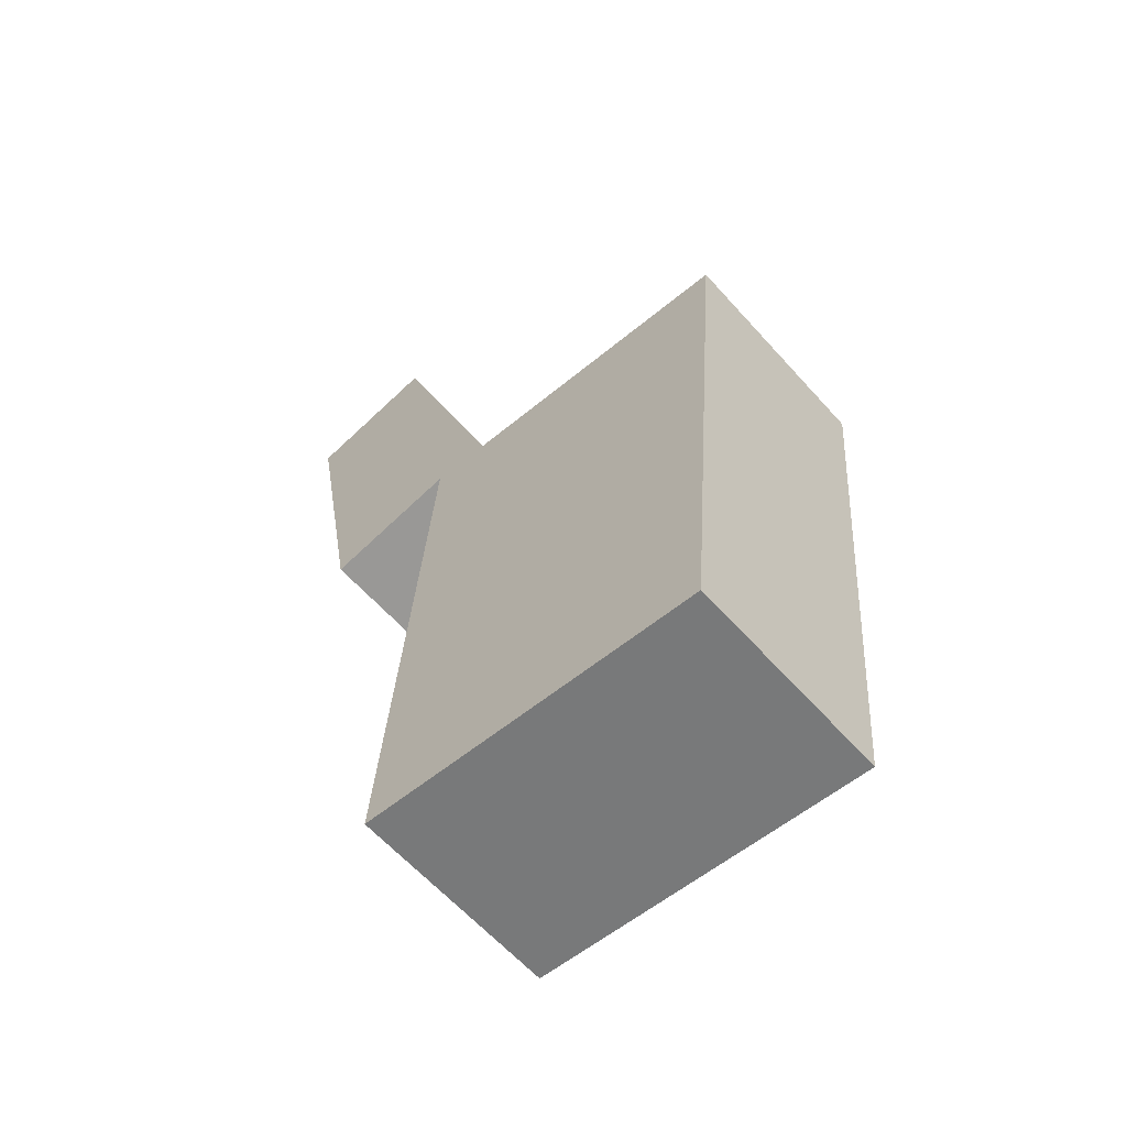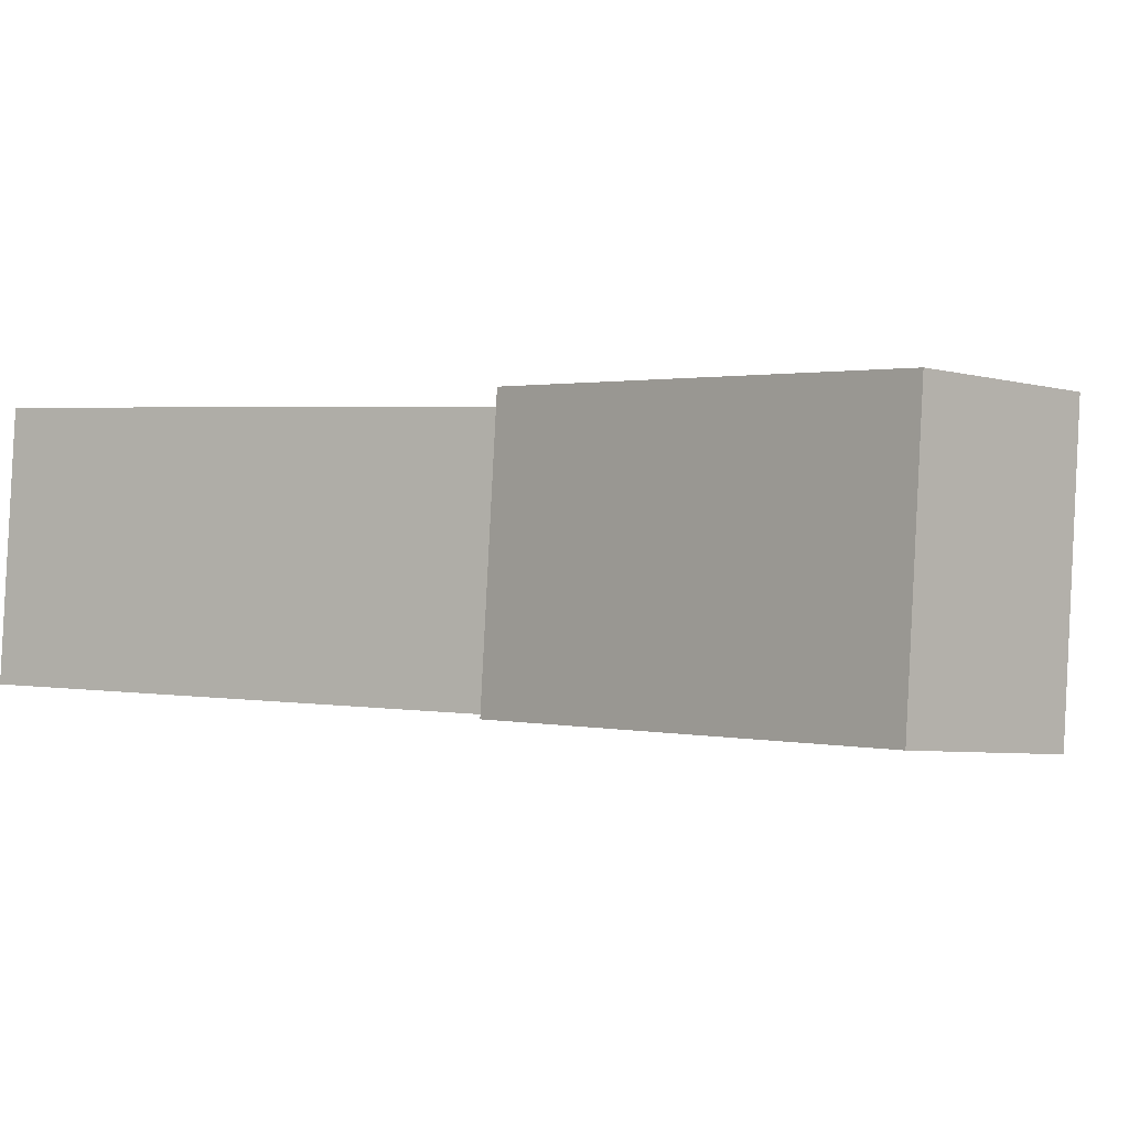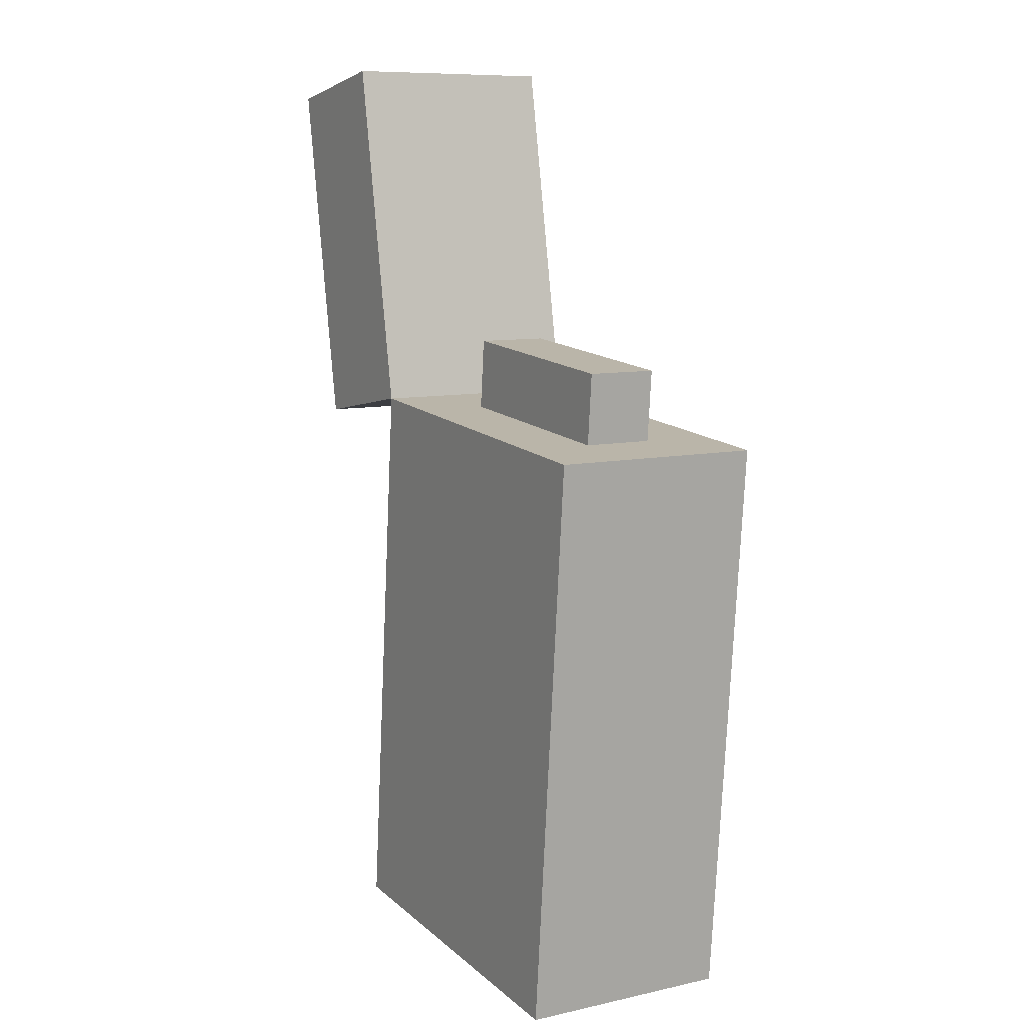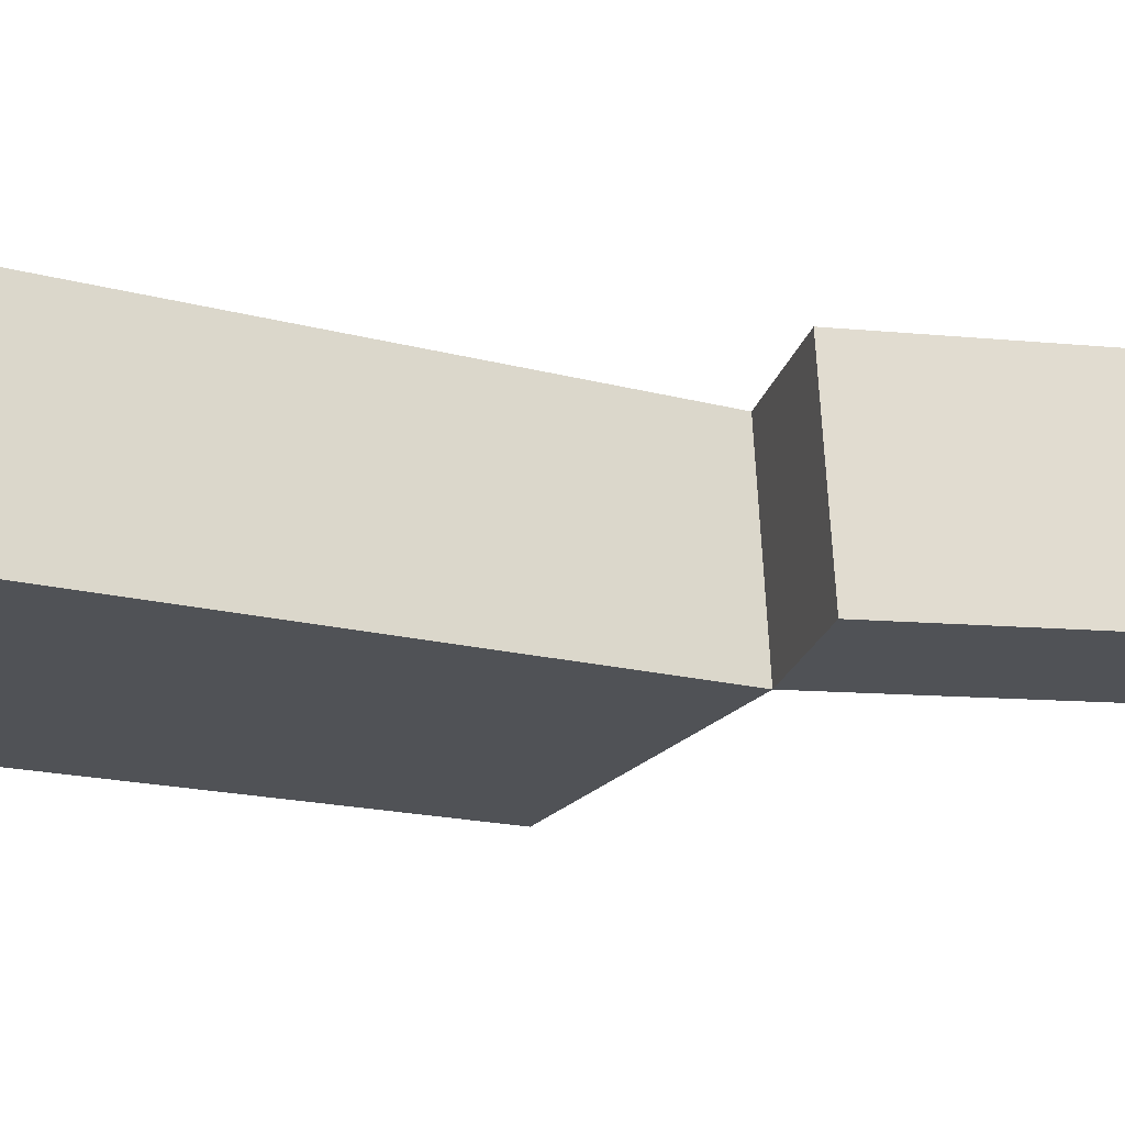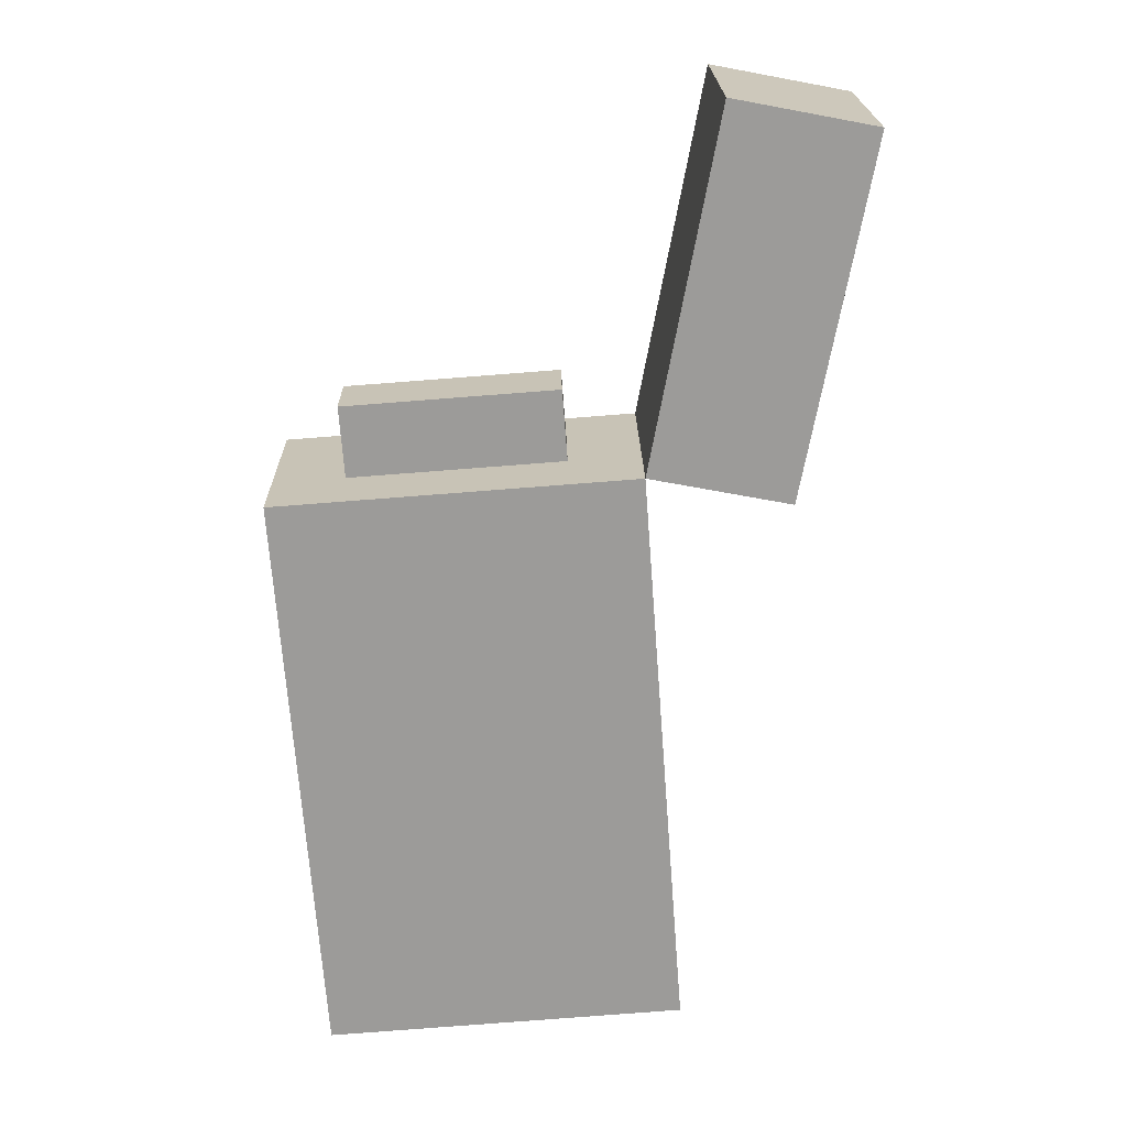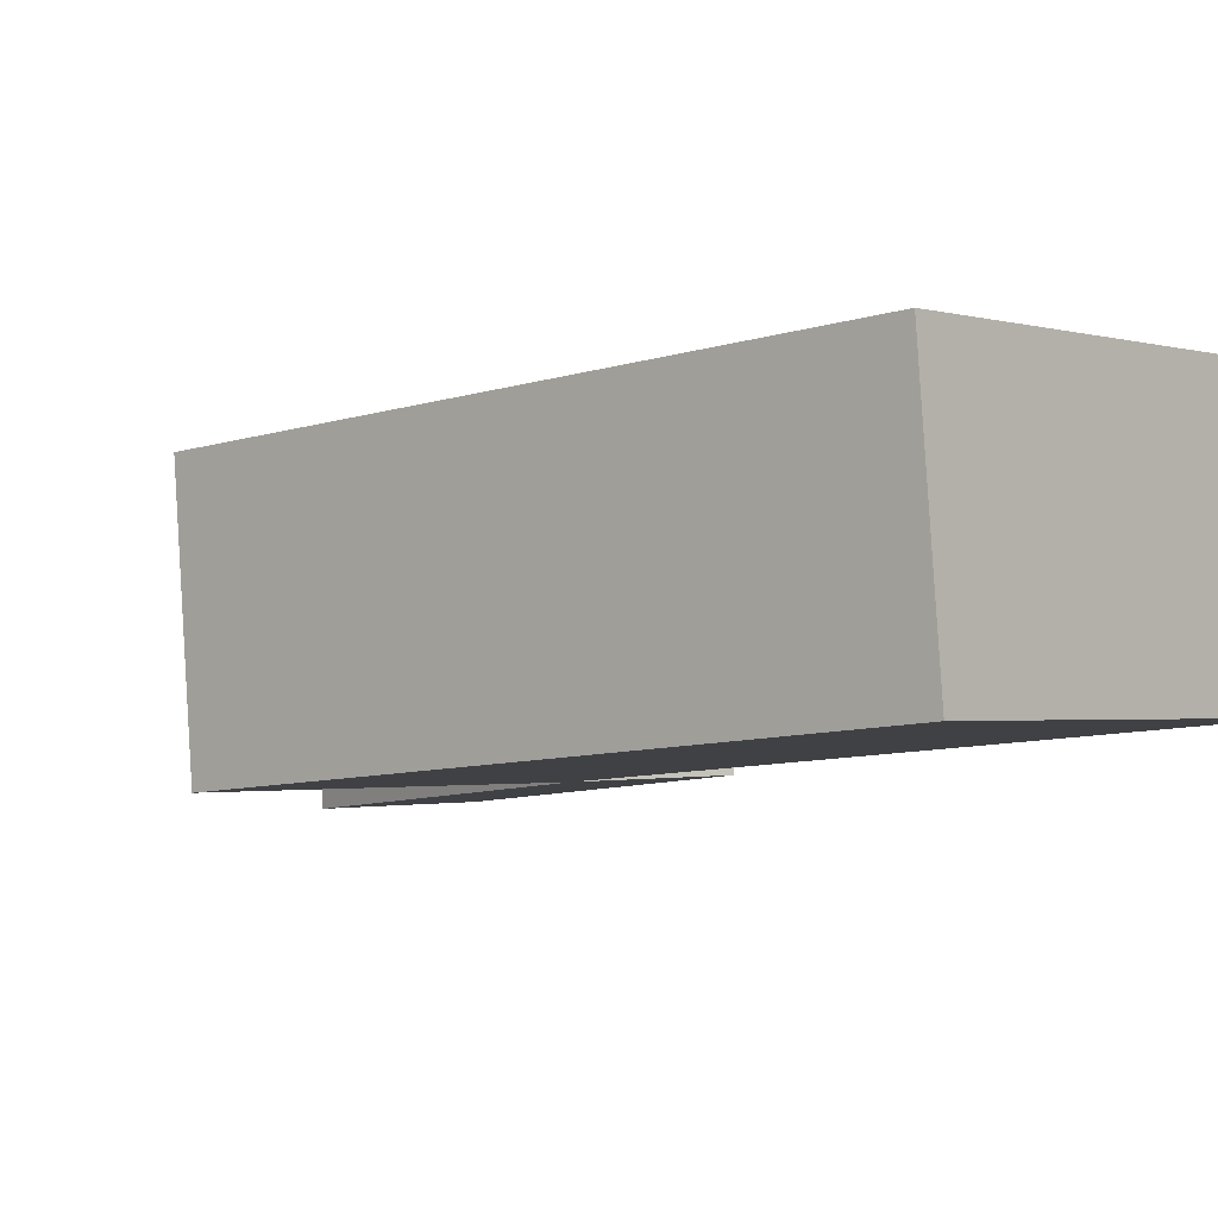
<metadata>
{"format":"obj","ext":"obj","renderer":"f3d","projection":"perspective","resolution":1024,"background":"white","views":[{"elev":-60.7,"azim":-143.9,"up":"+Y"},{"elev":2.9,"azim":126.2,"up":"+Z"},{"elev":9.9,"azim":-125.9,"up":"+Y"},{"elev":-16.6,"azim":65.1,"up":"+Z"},{"elev":19.9,"azim":-6.3,"up":"+Y"},{"elev":-8.8,"azim":-44.7,"up":"+Z"}]}
</metadata>
<code>
g gadget_fireworks_lighter_mesh
v -0.0643 -0.144 0.02035
v -0.07531 0.001919 0.02037
v 0.01548 0.008774 0.02912
v 0.0265 -0.1372 0.0291
v 0.03173 -0.1368 -0.02553
v 0.02072 0.009175 -0.02552
v -0.07008 0.00232 -0.03426
v -0.05906 -0.1436 -0.03428
v 0.06812 0.09186 0.03477
v 0.05128 0.001979 0.0325
v 0.01548 0.008774 0.02912
v 0.03233 0.09865 0.03139
v 0.07336 0.09226 -0.01986
v 0.03756 0.09906 -0.02324
v 0.02072 0.009174 -0.02552
v 0.05651 0.002379 -0.02214
v -0.07008 0.00232 -0.03426
v 0.02072 0.009175 -0.02552
v 0.01548 0.008774 0.02912
v -0.07531 0.001919 0.02037
v -0.05906 -0.1436 -0.03428
v -0.07008 0.00232 -0.03426
v -0.07531 0.001919 0.02037
v -0.0643 -0.144 0.02035
v 0.03173 -0.1368 -0.02553
v -0.05906 -0.1436 -0.03428
v -0.0643 -0.144 0.02035
v 0.0265 -0.1372 0.0291
v 0.03173 -0.1368 -0.02553
v 0.0265 -0.1372 0.0291
v 0.01548 0.008774 0.02912
v 0.02072 0.009175 -0.02552
v 0.07336 0.09226 -0.01986
v 0.06812 0.09186 0.03477
v 0.03233 0.09865 0.03139
v 0.03756 0.09906 -0.02324
v 0.06812 0.09186 0.03477
v 0.07336 0.09226 -0.01986
v 0.05651 0.002379 -0.02214
v 0.05128 0.001979 0.0325
v 0.01548 0.008774 0.02912
v 0.05128 0.001979 0.0325
v 0.05651 0.002379 -0.02214
v 0.02072 0.009174 -0.02552
v -0.05505 0.0218 -0.01421
v -0.05679 0.02167 0.003905
v -0.05541 0.003424 0.003903
v -0.05368 0.003557 -0.01421
v -0.000932 0.007536 0.009152
v -0.002309 0.02578 0.009154
v -0.000574 0.02591 -0.008958
v 0.000803 0.007669 -0.008959
v -0.000932 0.007536 0.009152
v -0.05541 0.003424 0.003903
v -0.05679 0.02167 0.003905
v -0.002309 0.02578 0.009154
v -0.05368 0.003557 -0.01421
v 0.000803 0.007669 -0.008959
v -0.000574 0.02591 -0.008958
v -0.05505 0.0218 -0.01421
v -0.05679 0.02167 0.003905
v -0.05505 0.0218 -0.01421
v -0.000574 0.02591 -0.008958
v -0.002309 0.02578 0.009154
v 0.03233 0.09865 0.03139
v 0.01548 0.008774 0.02912
v 0.02072 0.009174 -0.02552
v 0.03756 0.09906 -0.02324
g gadget_fireworks_lighter_mesh_0
f -66 -67 -68
f -65 -66 -68
f -62 -63 -64
f -61 -62 -64
f -58 -59 -60
f -57 -58 -60
f -54 -55 -56
f -53 -54 -56
f -50 -51 -52
f -49 -50 -52
f -46 -47 -48
f -45 -46 -48
f -42 -43 -44
f -41 -42 -44
f -38 -39 -40
f -37 -38 -40
f -34 -35 -36
f -33 -34 -36
f -30 -31 -32
f -29 -30 -32
f -26 -27 -28
f -25 -26 -28
f -22 -23 -24
f -21 -22 -24
f -18 -19 -20
f -17 -18 -20
f -14 -15 -16
f -13 -14 -16
f -10 -11 -12
f -9 -10 -12
f -6 -7 -8
f -5 -6 -8
f -2 -3 -4
f -1 -2 -4

</code>
